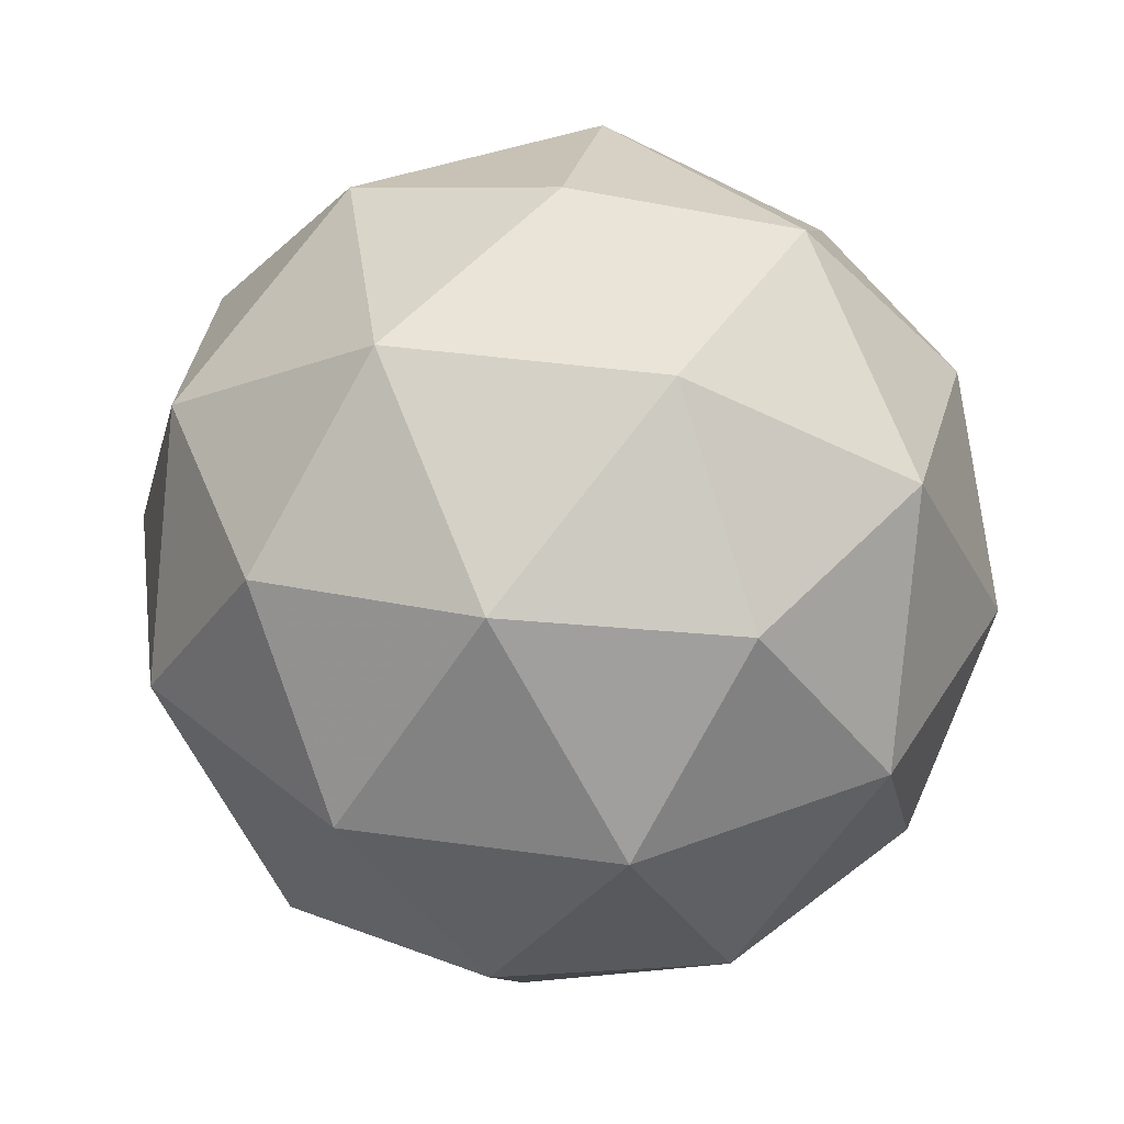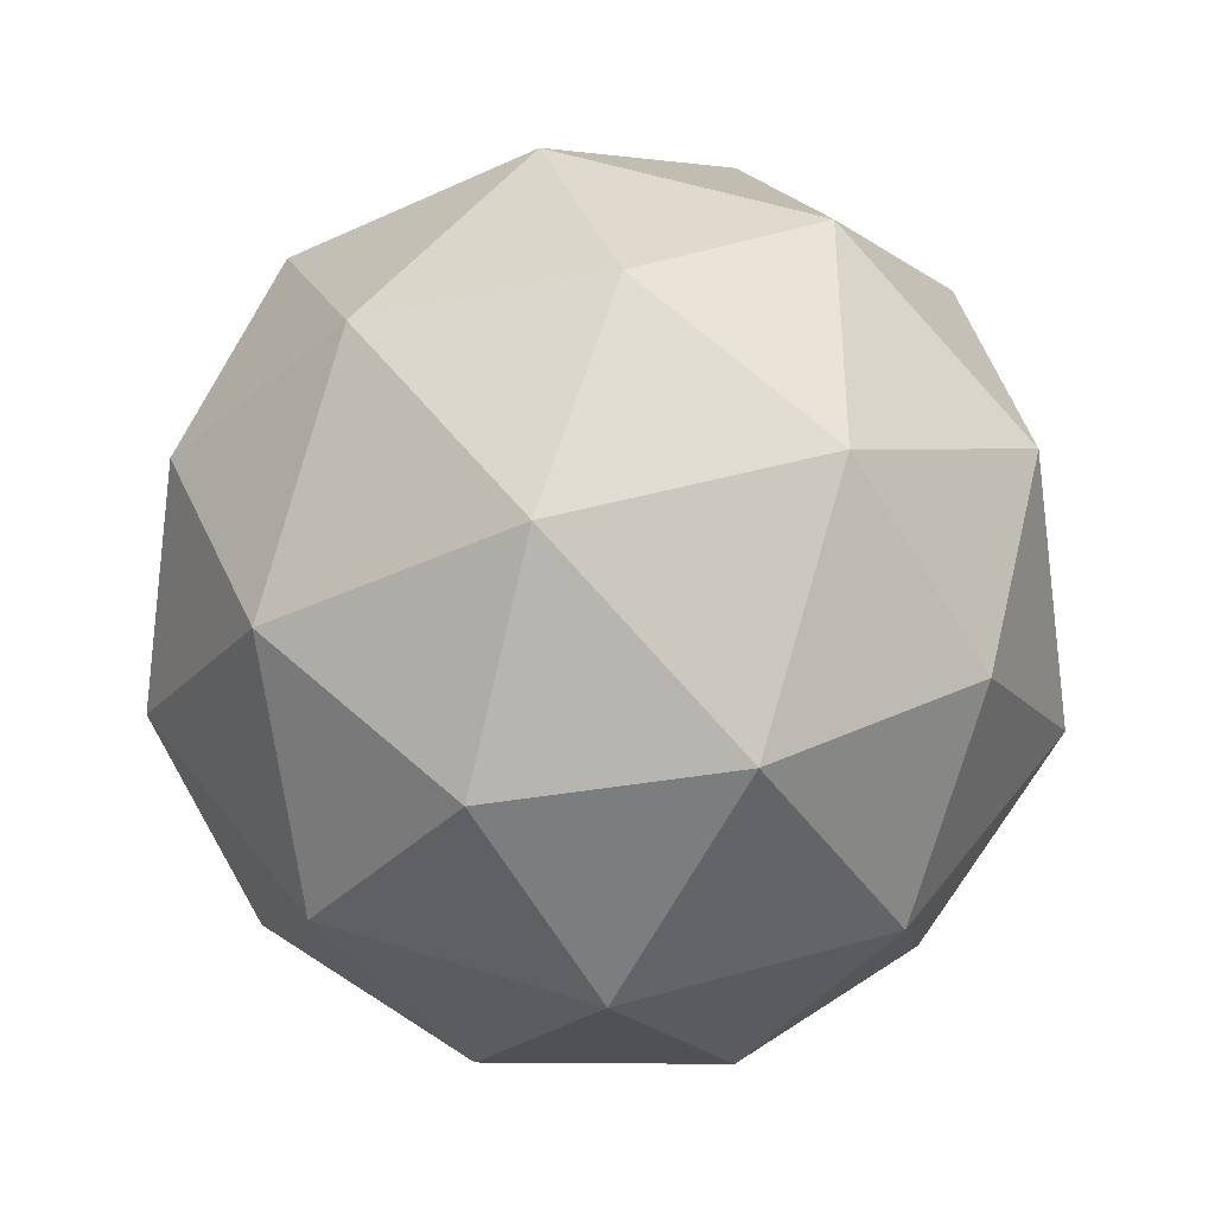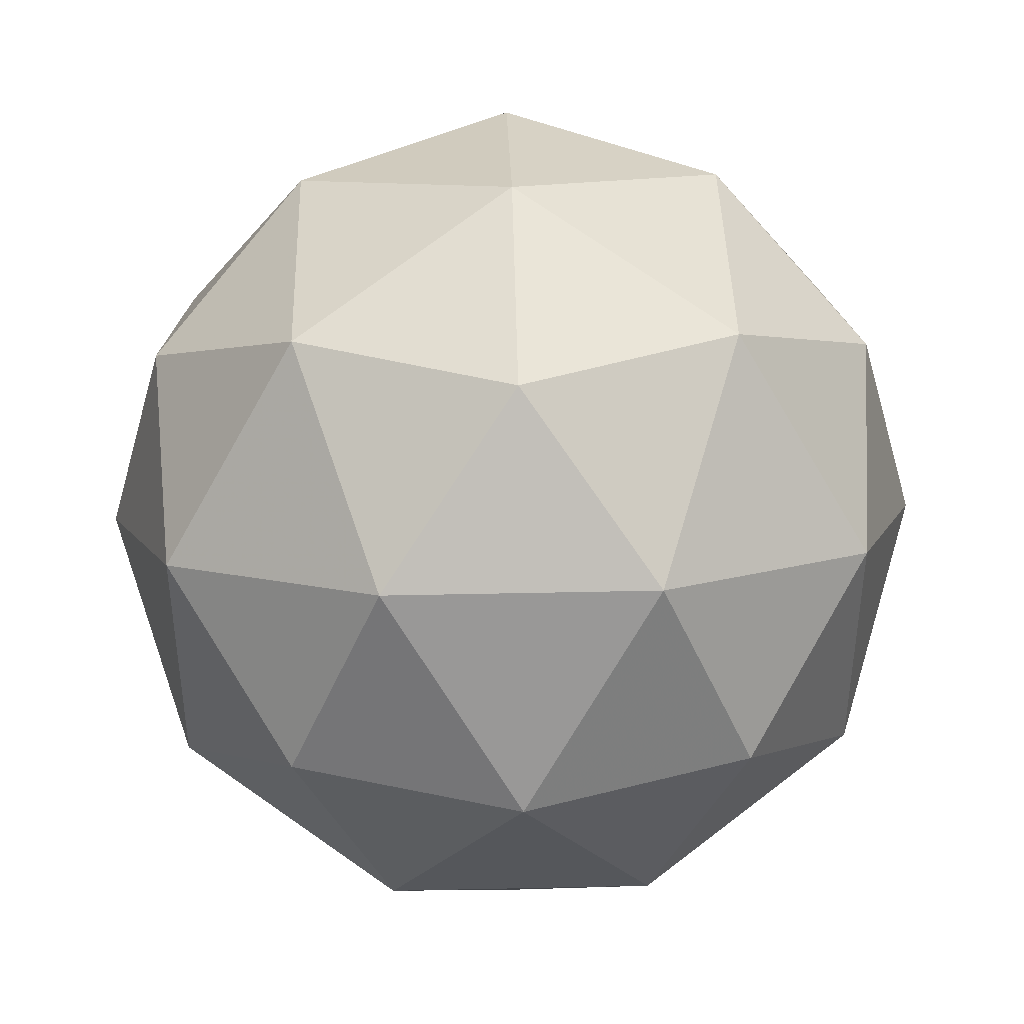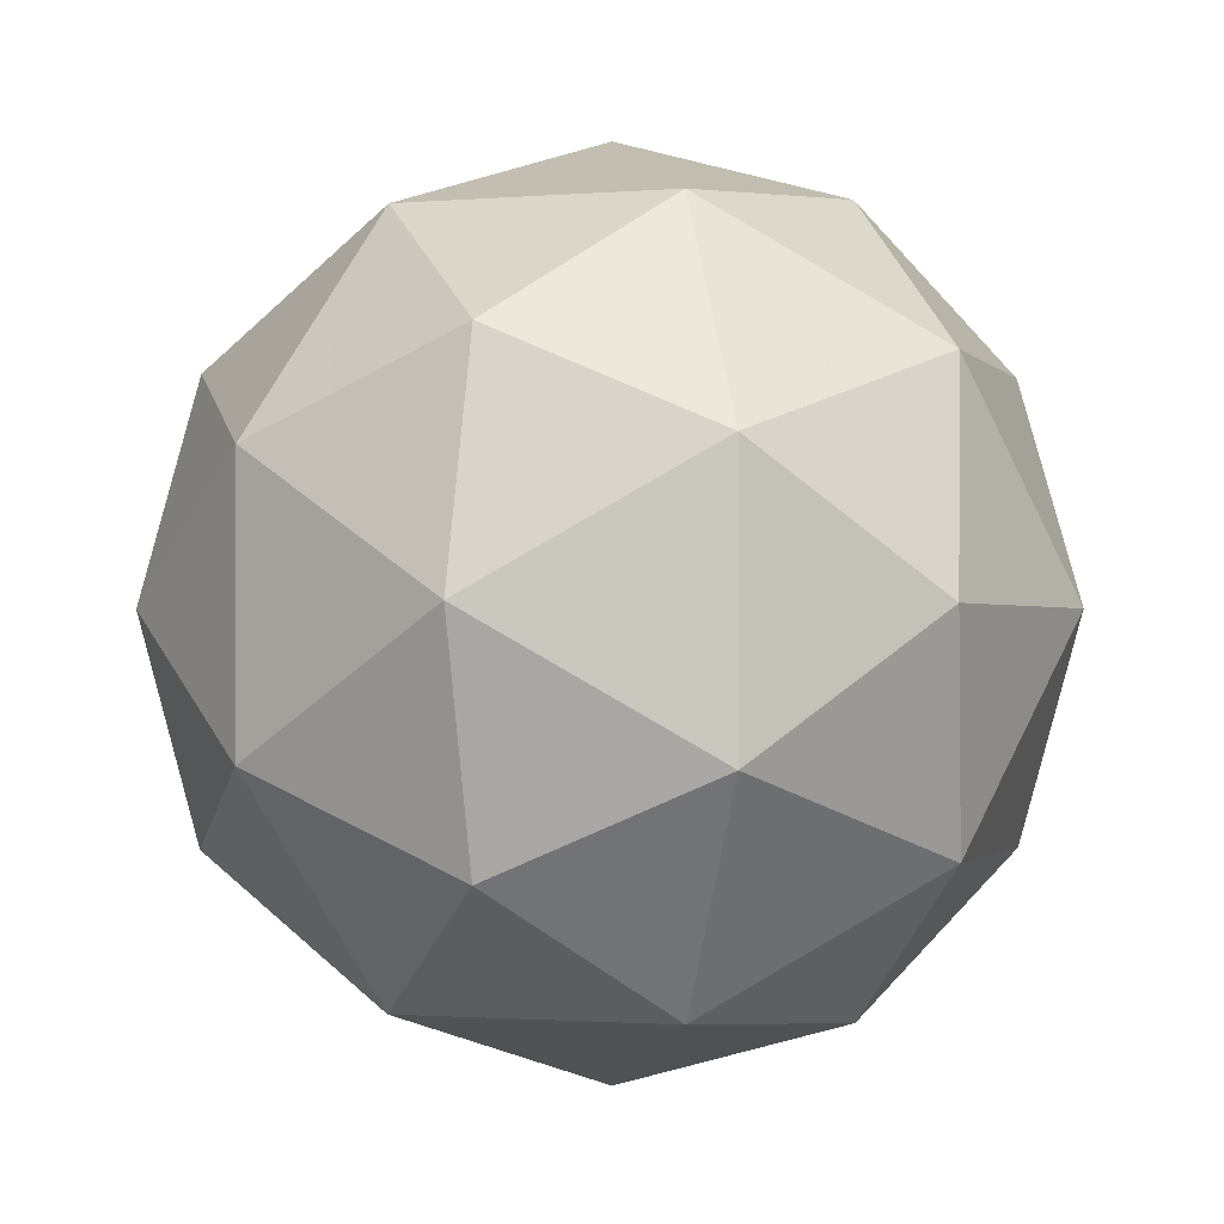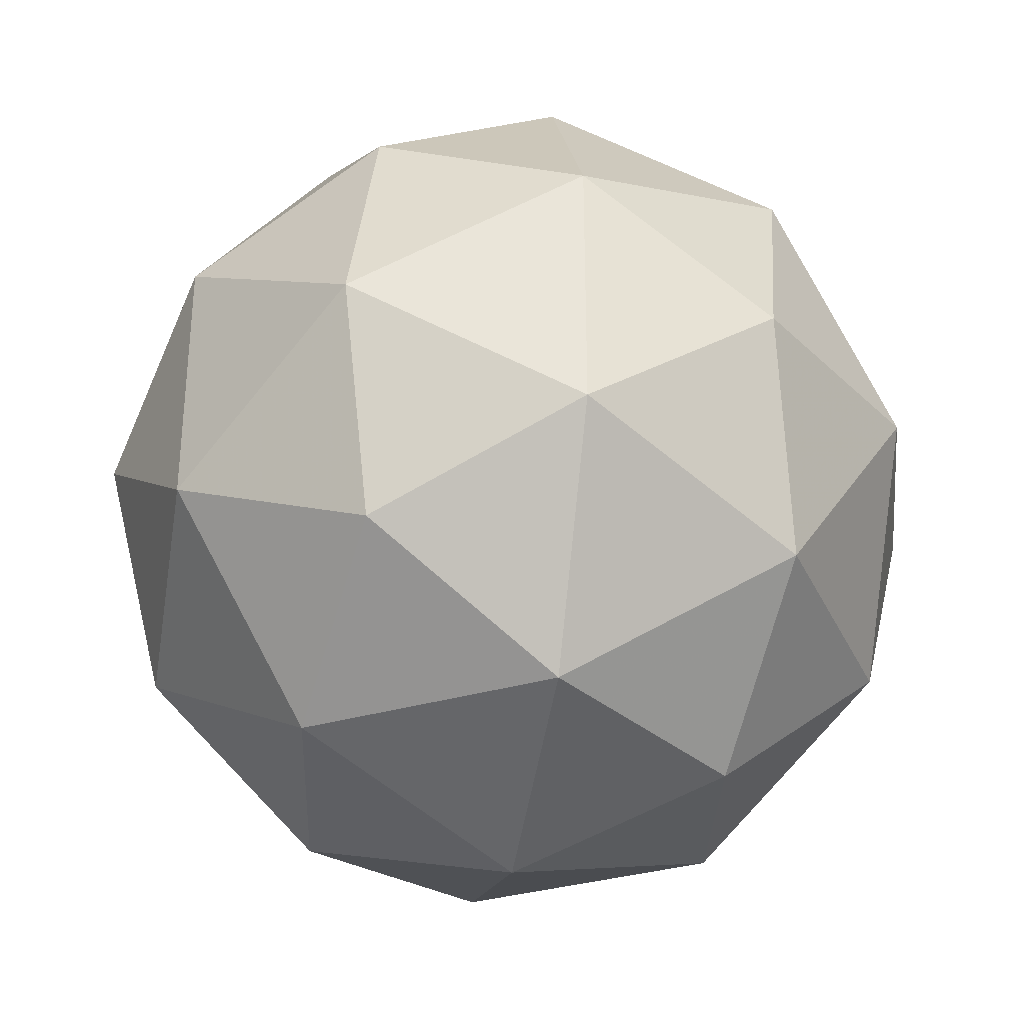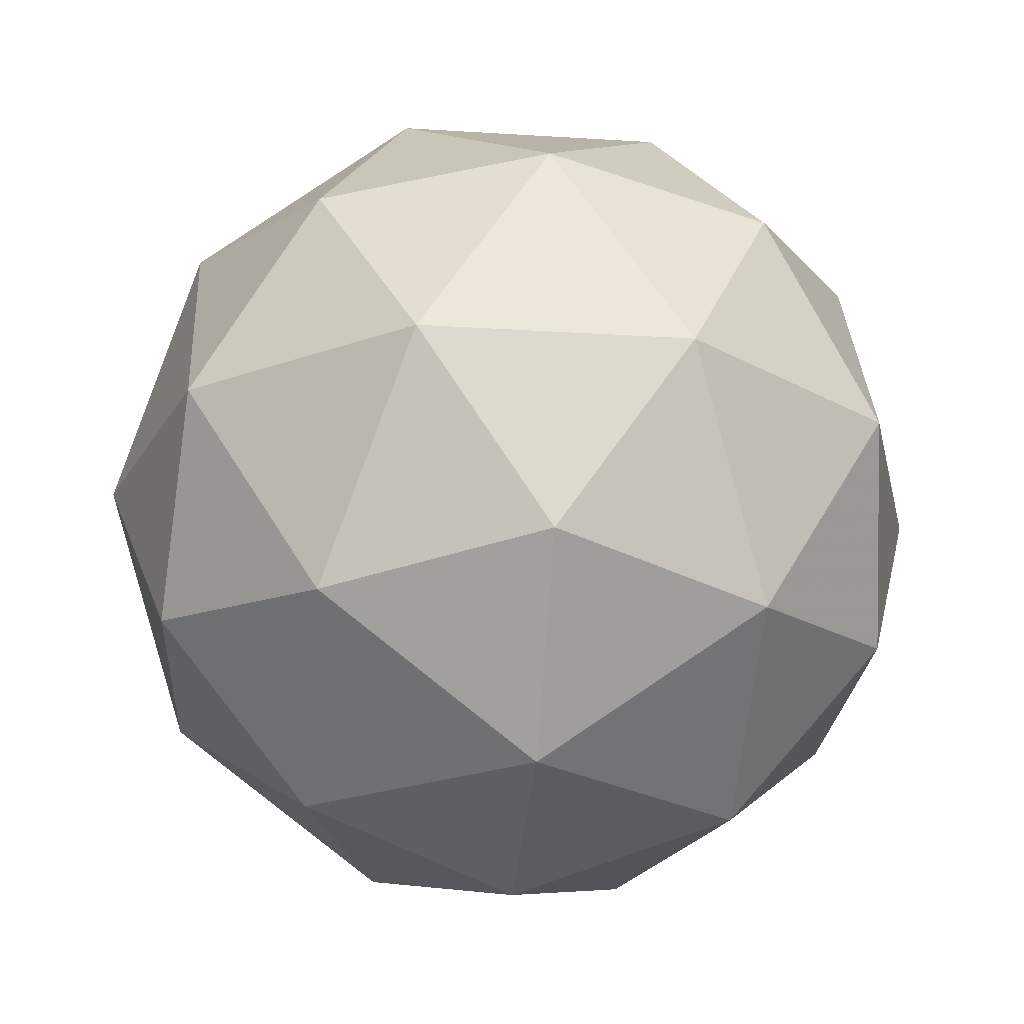
<metadata>
{"format":"obj","ext":"obj","renderer":"f3d","projection":"perspective","resolution":1024,"background":"white","views":[{"elev":38.5,"azim":-79.9,"up":"+Y"},{"elev":-39.5,"azim":-1.7,"up":"+Z"},{"elev":42.4,"azim":146.8,"up":"+Z"},{"elev":-1.3,"azim":-104.0,"up":"+Z"},{"elev":-33.2,"azim":80.1,"up":"+Z"},{"elev":-24.8,"azim":-167.9,"up":"+Y"}]}
</metadata>
<code>
g URBL-i6-g17-s906
v -9258 3132 1031
v -9169 3164 1096
v -9293 3164 1136
v -9106 3249 1141
v -9080 3232 1031
v -9369 3164 1031
v -9293 3164 925.8
v -9169 3164 965.9
v -9059 3342 1096
v -9316 3249 1209
v -9203 3232 1201
v -9258 3342 1241
v -9446 3249 1031
v -9403 3232 1136
v -9458 3342 1096
v -9316 3249 852.1
v -9403 3232 925.8
v -9382 3342 860.9
v -9106 3249 920.4
v -9203 3232 860.9
v -9135 3342 860.9
v -9135 3342 1201
v -9382 3342 1201
v -9458 3342 965.9
v -9258 3342 820.8
v -9059 3342 965.9
v -9200 3436 1209
v -9114 3453 1136
v -9224 3521 1136
v -9410 3436 1141
v -9314 3453 1201
v -9348 3521 1096
v -9410 3436 920.4
v -9437 3453 1031
v -9348 3521 965.9
v -9200 3436 852.1
v -9314 3453 860.9
v -9224 3521 925.8
v -9071 3436 1031
v -9114 3453 925.8
v -9148 3521 1031
v -9258 3552 1031
f 1 2 3
f 4 2 5
f 1 3 6
f 1 6 7
f 1 7 8
f 4 5 9
f 10 11 12
f 13 14 15
f 16 17 18
f 19 20 21
f 4 9 22
f 10 12 23
f 13 15 24
f 16 18 25
f 19 21 26
f 27 28 29
f 30 31 32
f 33 34 35
f 36 37 38
f 39 40 41
f 41 38 42
f 41 40 38
f 40 36 38
f 38 35 42
f 38 37 35
f 37 33 35
f 35 32 42
f 35 34 32
f 34 30 32
f 32 29 42
f 32 31 29
f 31 27 29
f 29 41 42
f 29 28 41
f 28 39 41
f 26 40 39
f 26 21 40
f 21 36 40
f 25 37 36
f 25 18 37
f 18 33 37
f 24 34 33
f 24 15 34
f 15 30 34
f 23 31 30
f 23 12 31
f 12 27 31
f 22 28 27
f 22 9 28
f 9 39 28
f 21 25 36
f 21 20 25
f 20 16 25
f 18 24 33
f 18 17 24
f 17 13 24
f 15 23 30
f 15 14 23
f 14 10 23
f 12 22 27
f 12 11 22
f 11 4 22
f 9 26 39
f 9 5 26
f 5 19 26
f 8 20 19
f 8 7 20
f 7 16 20
f 7 17 16
f 7 6 17
f 6 13 17
f 6 14 13
f 6 3 14
f 3 10 14
f 5 8 19
f 5 2 8
f 2 1 8
f 3 11 10
f 3 2 11
f 2 4 11
f 2 4 11

</code>
